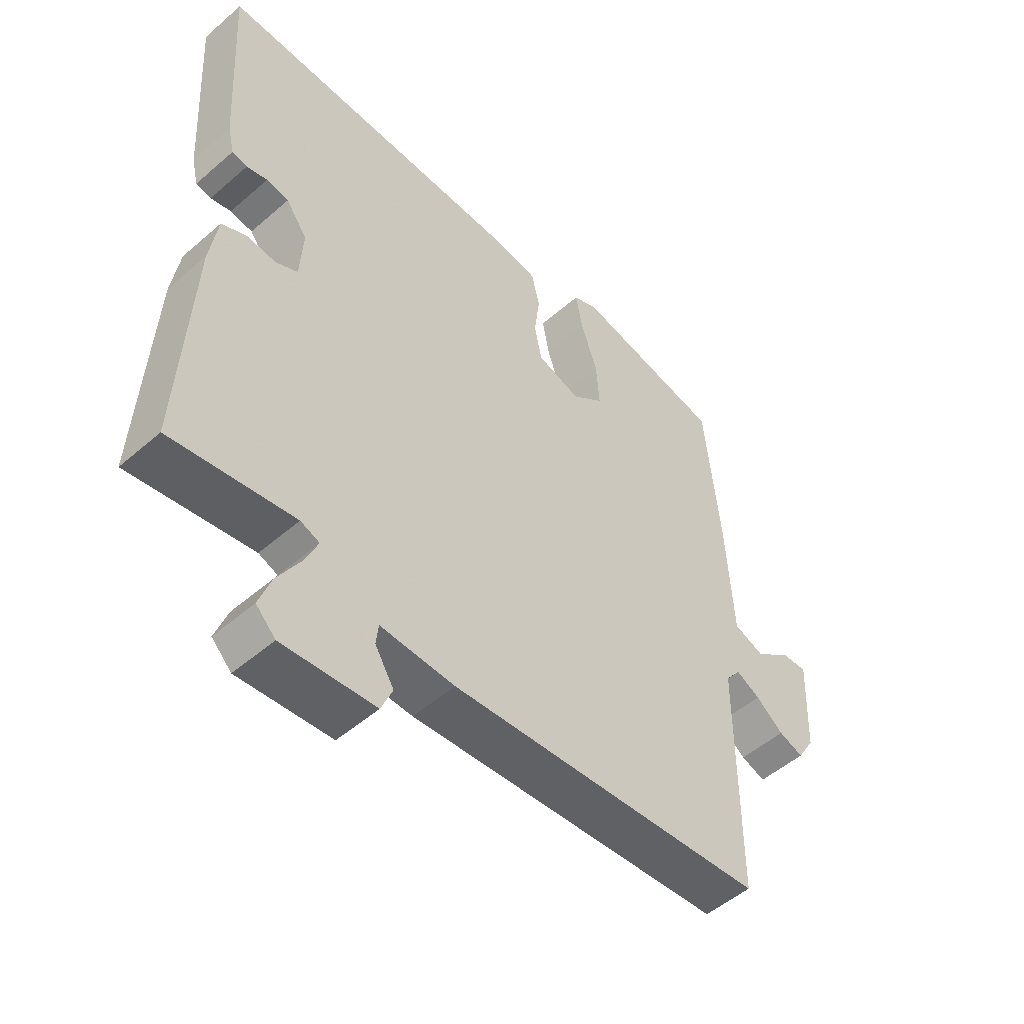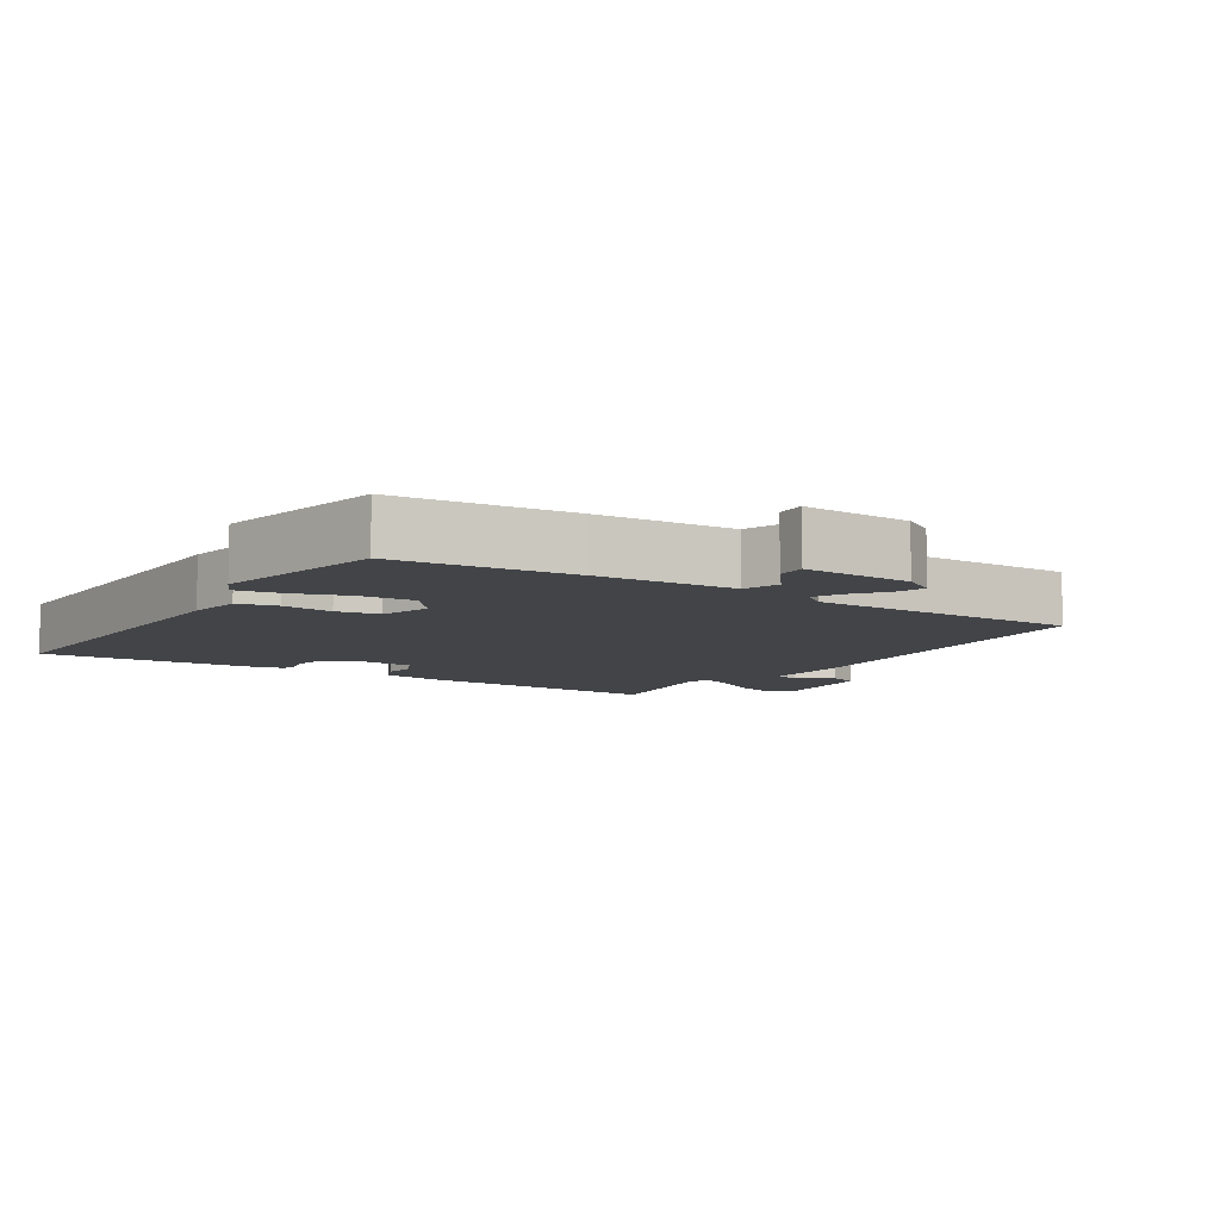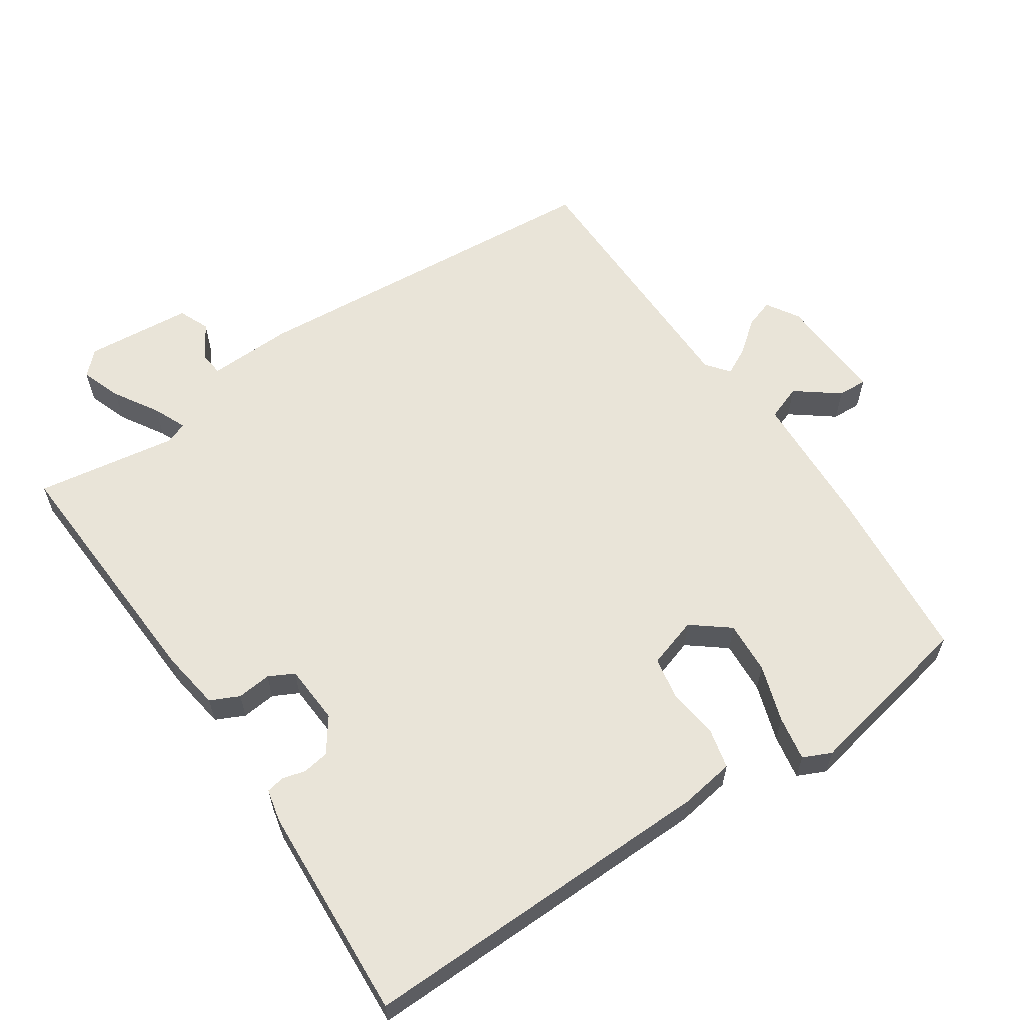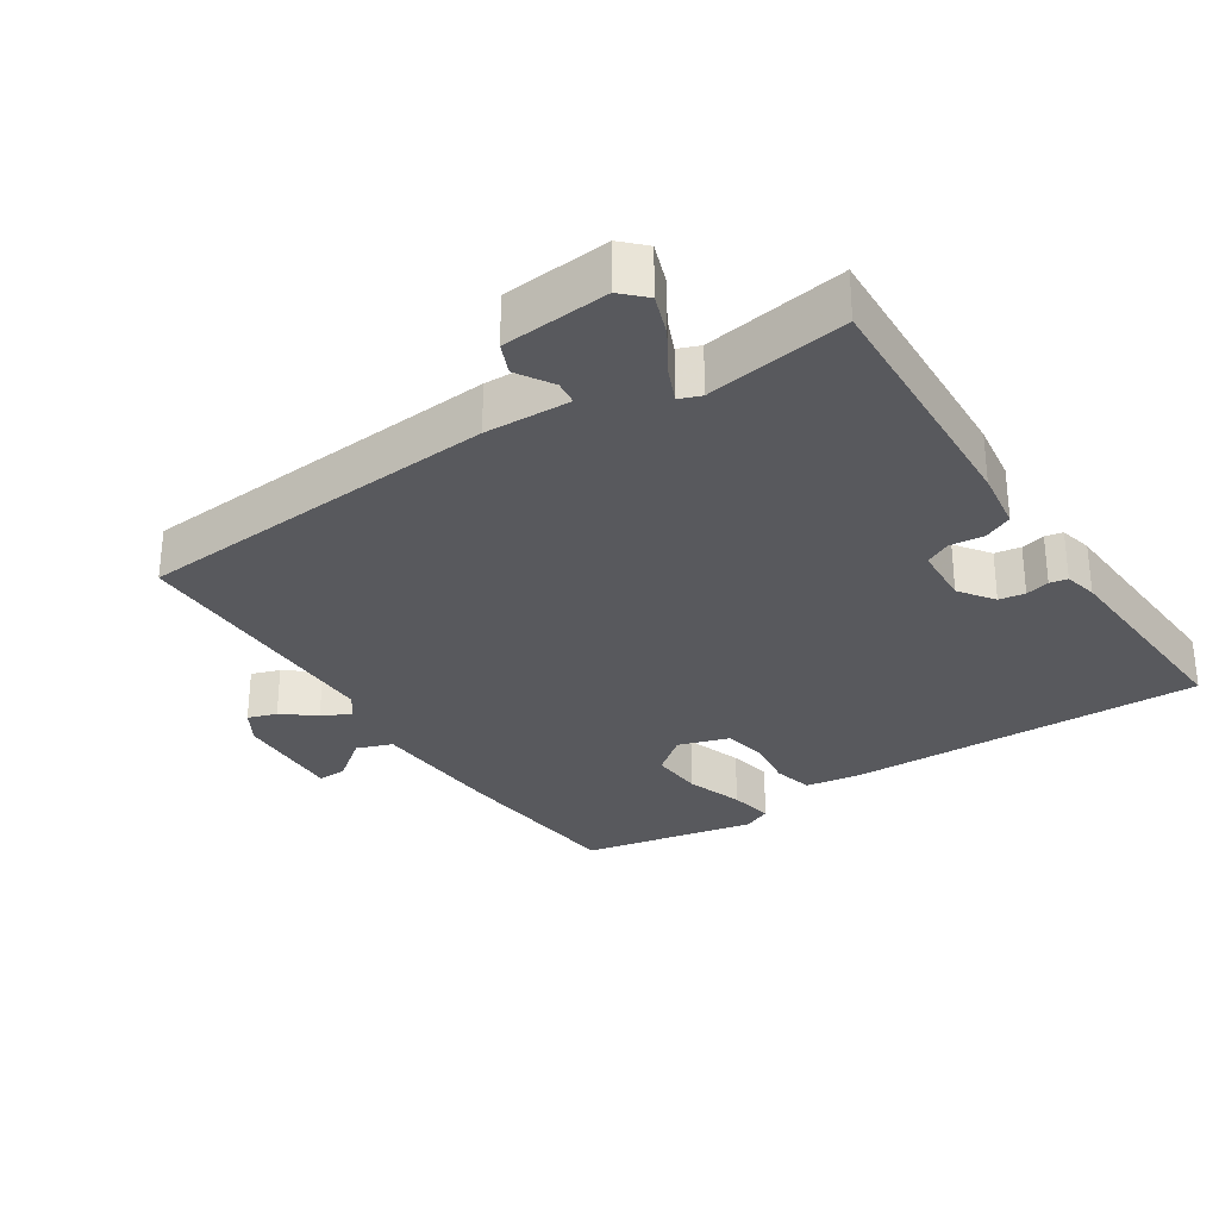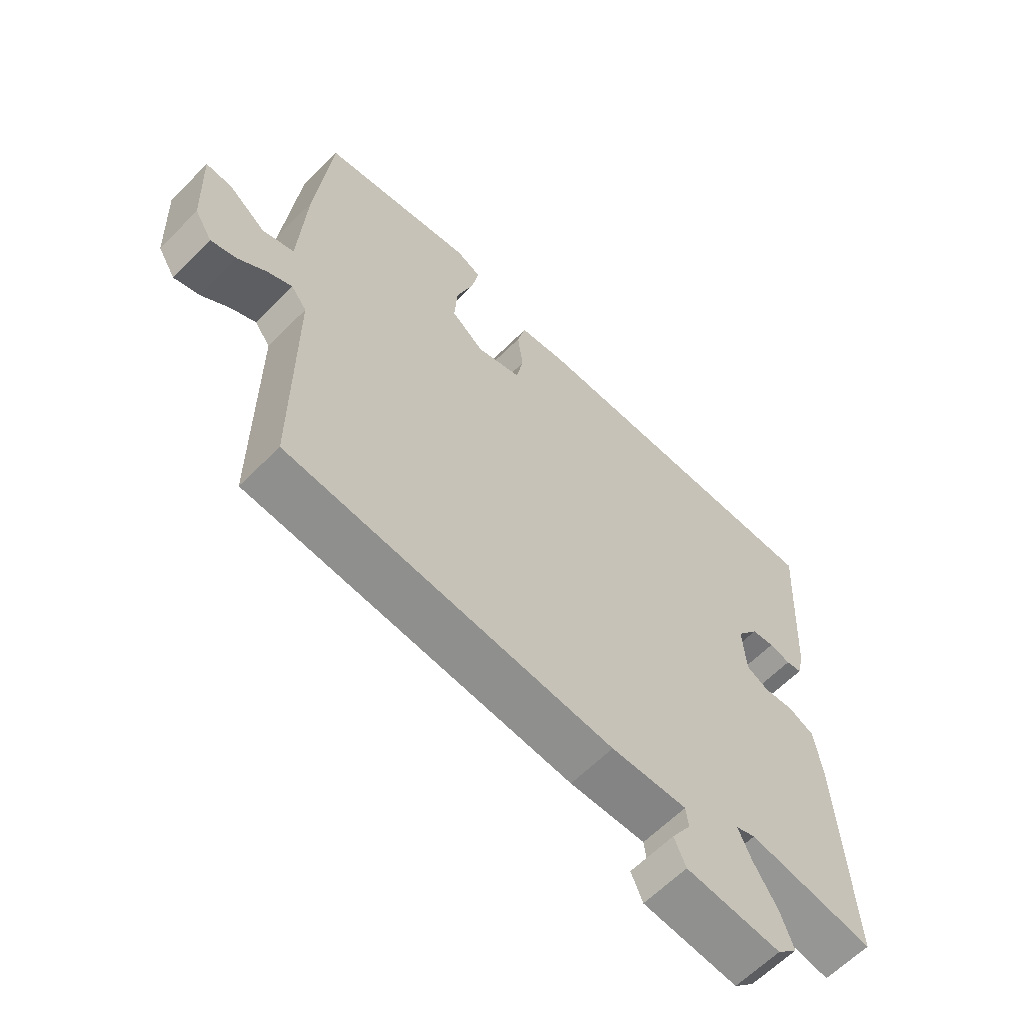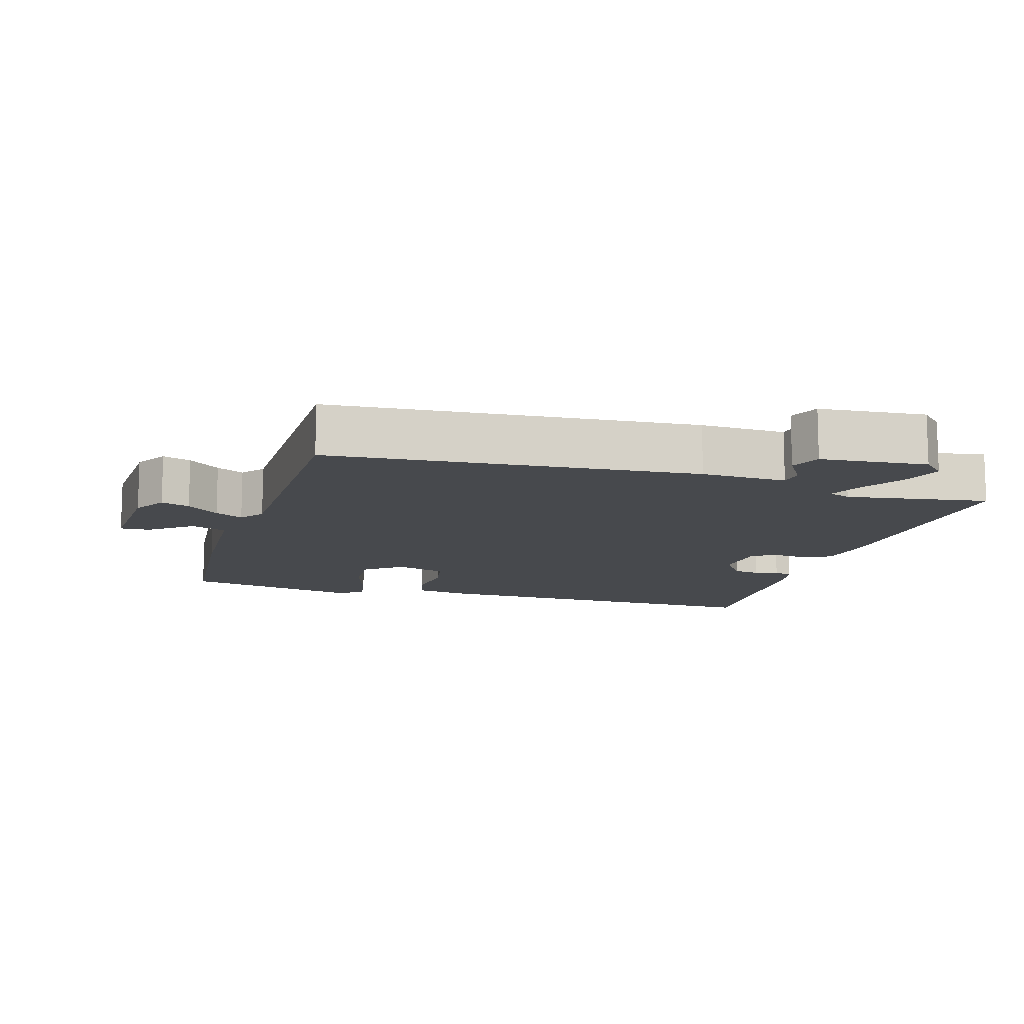
<metadata>
{"format":"obj","ext":"obj","renderer":"f3d","projection":"perspective","resolution":1024,"background":"white","views":[{"elev":-51.3,"azim":-46.7,"up":"+Z"},{"elev":-8.0,"azim":57.0,"up":"+Y"},{"elev":60.2,"azim":-34.2,"up":"+Y"},{"elev":-29.9,"azim":-146.9,"up":"+Y"},{"elev":-62.5,"azim":135.4,"up":"+Z"},{"elev":-12.0,"azim":163.3,"up":"+Y"}]}
</metadata>
<code>
v 0.5 0.07 0.5
v 0.525 0.07 0.239
v 0.536 0.07 0.037
v 0.588 0.07 0.018
v 0.65 0.07 0.066
v 0.693 0.07 0.068
v 0.686 0.07 -0.093
v 0.657 0.07 -0.141
v 0.615 0.07 -0.127
v 0.568 0.07 -0.09
v 0.527 0.07 -0.069
v 0.501 0.07 -0.103
v 0.5 0.07 -0.5
v -0.037 0.07 -0.543
v -0.162 0.07 -0.539
v -0.166 0.07 -0.574
v -0.134 0.07 -0.626
v -0.153 0.07 -0.671
v -0.309 0.07 -0.685
v -0.342 0.07 -0.652
v -0.321 0.07 -0.593
v -0.282 0.07 -0.528
v -0.261 0.07 -0.479
v -0.293 0.07 -0.467
v -0.5 0.07 -0.5
v -0.482 0.07 -0.126
v -0.469 0.07 -0.037
v -0.427 0.07 -0.017
v -0.377 0.07 -0.022
v -0.34 0.07 -0.003
v -0.335 0.07 0.084
v -0.371 0.07 0.134
v -0.409 0.07 0.14
v -0.444 0.07 0.131
v -0.47 0.07 0.136
v -0.481 0.07 0.184
v -0.5 0.07 0.5
v 0.024 0.07 0.492
v 0.104 0.07 0.48
v 0.118 0.07 0.422
v 0.109 0.07 0.348
v 0.121 0.07 0.285
v 0.195 0.07 0.262
v 0.249 0.07 0.305
v 0.244 0.07 0.382
v 0.216 0.07 0.466
v 0.204 0.07 0.531
v 0.245 0.07 0.55
v 0.5 0 0.5
v 0.525 0 0.239
v 0.536 0 0.037
v 0.588 0 0.018
v 0.65 0 0.066
v 0.693 0 0.068
v 0.686 0 -0.093
v 0.657 0 -0.141
v 0.615 0 -0.127
v 0.568 0 -0.09
v 0.527 0 -0.069
v 0.501 0 -0.103
v 0.5 0 -0.5
v -0.037 0 -0.543
v -0.162 0 -0.539
v -0.166 0 -0.574
v -0.134 0 -0.626
v -0.153 0 -0.671
v -0.309 0 -0.685
v -0.342 0 -0.652
v -0.321 0 -0.593
v -0.282 0 -0.528
v -0.261 0 -0.479
v -0.293 0 -0.467
v -0.5 0 -0.5
v -0.482 0 -0.126
v -0.469 0 -0.037
v -0.427 0 -0.017
v -0.377 0 -0.022
v -0.34 0 -0.003
v -0.335 0 0.084
v -0.371 0 0.134
v -0.409 0 0.14
v -0.444 0 0.131
v -0.47 0 0.136
v -0.481 0 0.184
v -0.5 0 0.5
v 0.024 0 0.492
v 0.104 0 0.48
v 0.118 0 0.422
v 0.109 0 0.348
v 0.121 0 0.285
v 0.195 0 0.262
v 0.249 0 0.305
v 0.244 0 0.382
v 0.216 0 0.466
v 0.204 0 0.531
v 0.245 0 0.55
f 1 2 3
f 48 1 3
f 47 48 3
f 46 47 3
f 45 46 3
f 44 45 3
f 43 44 3
f 42 43 3
f 39 40 41
f 38 39 41
f 37 38 41
f 36 37 41
f 35 36 41
f 34 35 41
f 33 34 41
f 32 33 41 42
f 31 32 42 3
f 27 28 29
f 26 27 29
f 25 26 29
f 24 25 29
f 23 24 29 30
f 20 21 22
f 19 20 22
f 18 19 22
f 17 18 22
f 16 17 22
f 15 16 22 23
f 23 30 31
f 15 23 31
f 14 15 31
f 13 14 31
f 12 13 31
f 8 9 10
f 7 8 10
f 6 7 10
f 5 6 10
f 4 5 10
f 4 10 11
f 11 12 31
f 4 11 31
f 3 4 31
f 51 50 49
f 51 49 96
f 51 96 95
f 51 95 94
f 51 94 93
f 51 93 92
f 51 92 91
f 51 91 90
f 89 88 87
f 89 87 86
f 89 86 85
f 89 85 84
f 89 84 83
f 89 83 82
f 89 82 81
f 90 89 81 80
f 51 90 80 79
f 77 76 75
f 77 75 74
f 77 74 73
f 77 73 72
f 78 77 72 71
f 70 69 68
f 70 68 67
f 70 67 66
f 70 66 65
f 70 65 64
f 71 70 64 63
f 79 78 71
f 79 71 63
f 79 63 62
f 79 62 61
f 79 61 60
f 58 57 56
f 58 56 55
f 58 55 54
f 58 54 53
f 58 53 52
f 59 58 52
f 79 60 59
f 79 59 52
f 79 52 51
f 1 49 50 2
f 2 50 51 3
f 3 51 52 4
f 4 52 53 5
f 5 53 54 6
f 6 54 55 7
f 7 55 56 8
f 8 56 57 9
f 9 57 58 10
f 10 58 59 11
f 11 59 60 12
f 12 60 61 13
f 13 61 62 14
f 14 62 63 15
f 15 63 64 16
f 16 64 65 17
f 17 65 66 18
f 18 66 67 19
f 19 67 68 20
f 20 68 69 21
f 21 69 70 22
f 22 70 71 23
f 23 71 72 24
f 24 72 73 25
f 25 73 74 26
f 26 74 75 27
f 27 75 76 28
f 28 76 77 29
f 29 77 78 30
f 30 78 79 31
f 31 79 80 32
f 32 80 81 33
f 33 81 82 34
f 34 82 83 35
f 35 83 84 36
f 36 84 85 37
f 37 85 86 38
f 38 86 87 39
f 39 87 88 40
f 40 88 89 41
f 41 89 90 42
f 42 90 91 43
f 43 91 92 44
f 44 92 93 45
f 45 93 94 46
f 46 94 95 47
f 47 95 96 48
f 48 96 49 1

</code>
